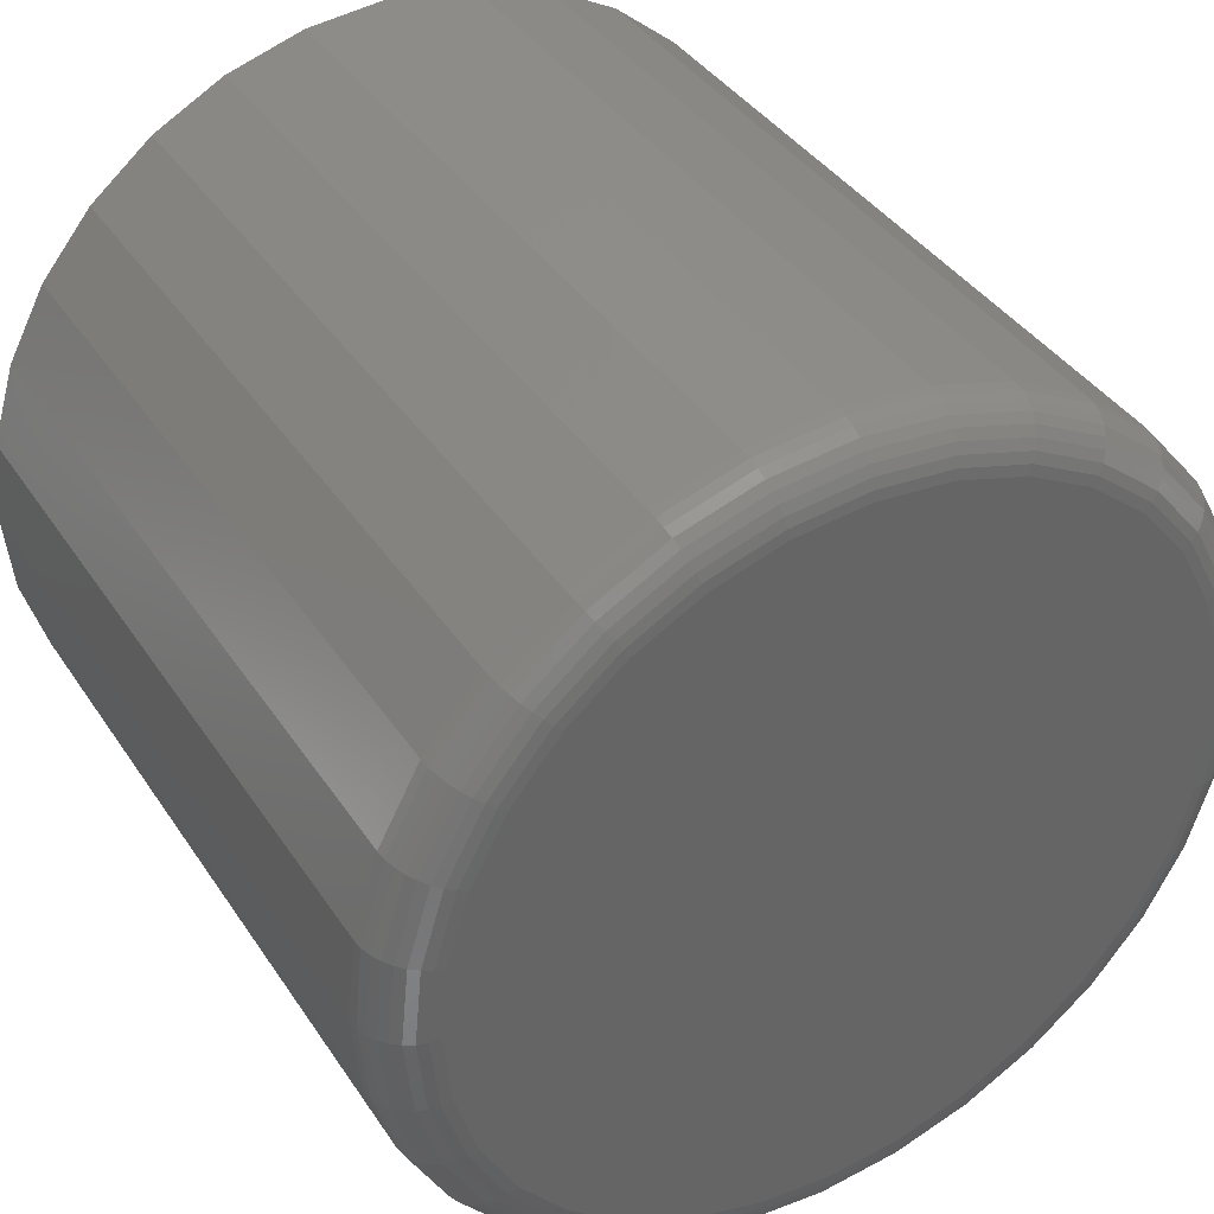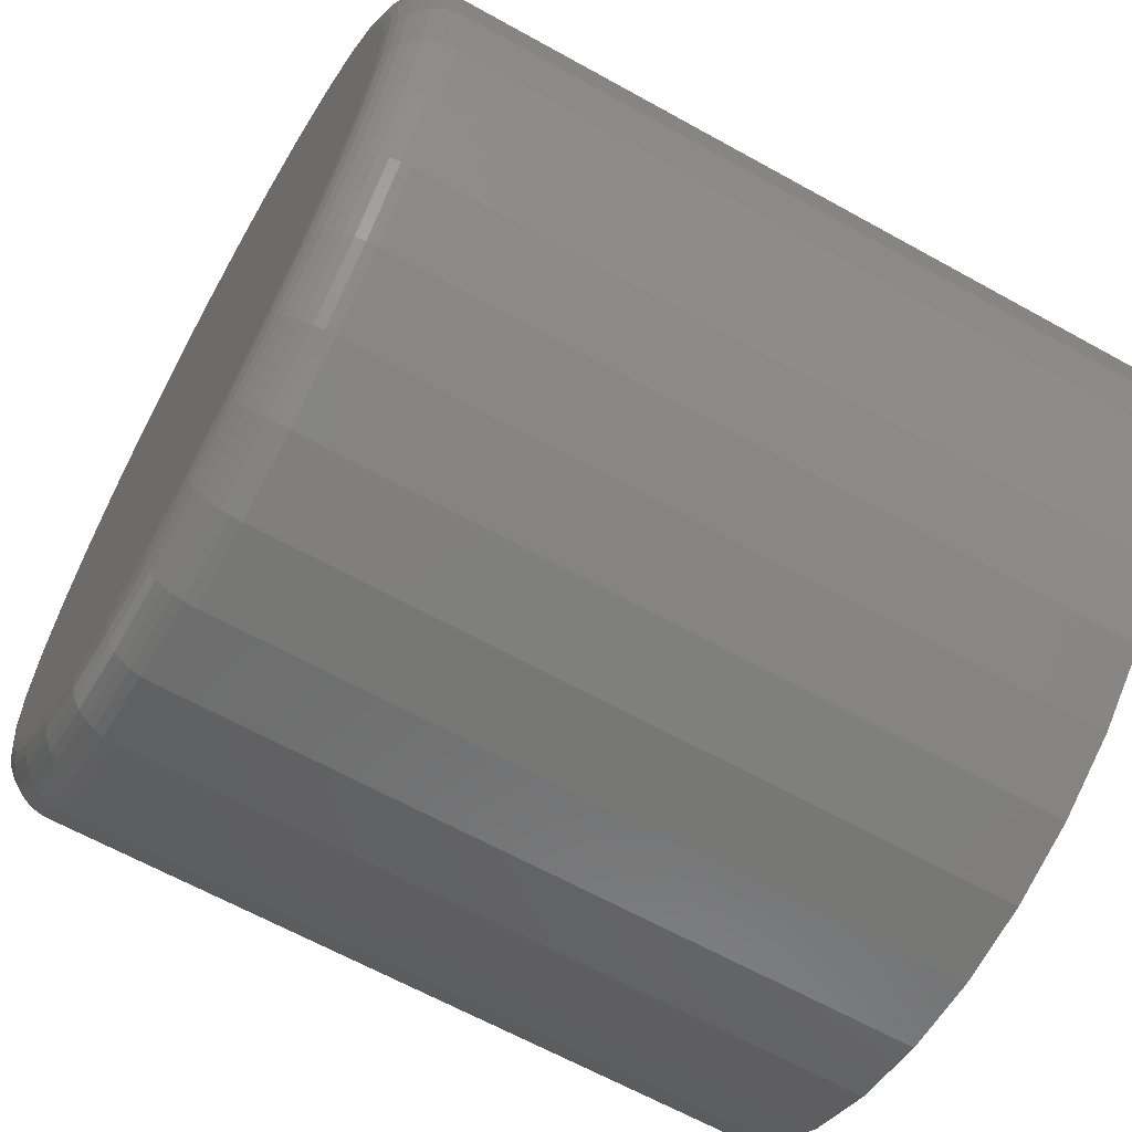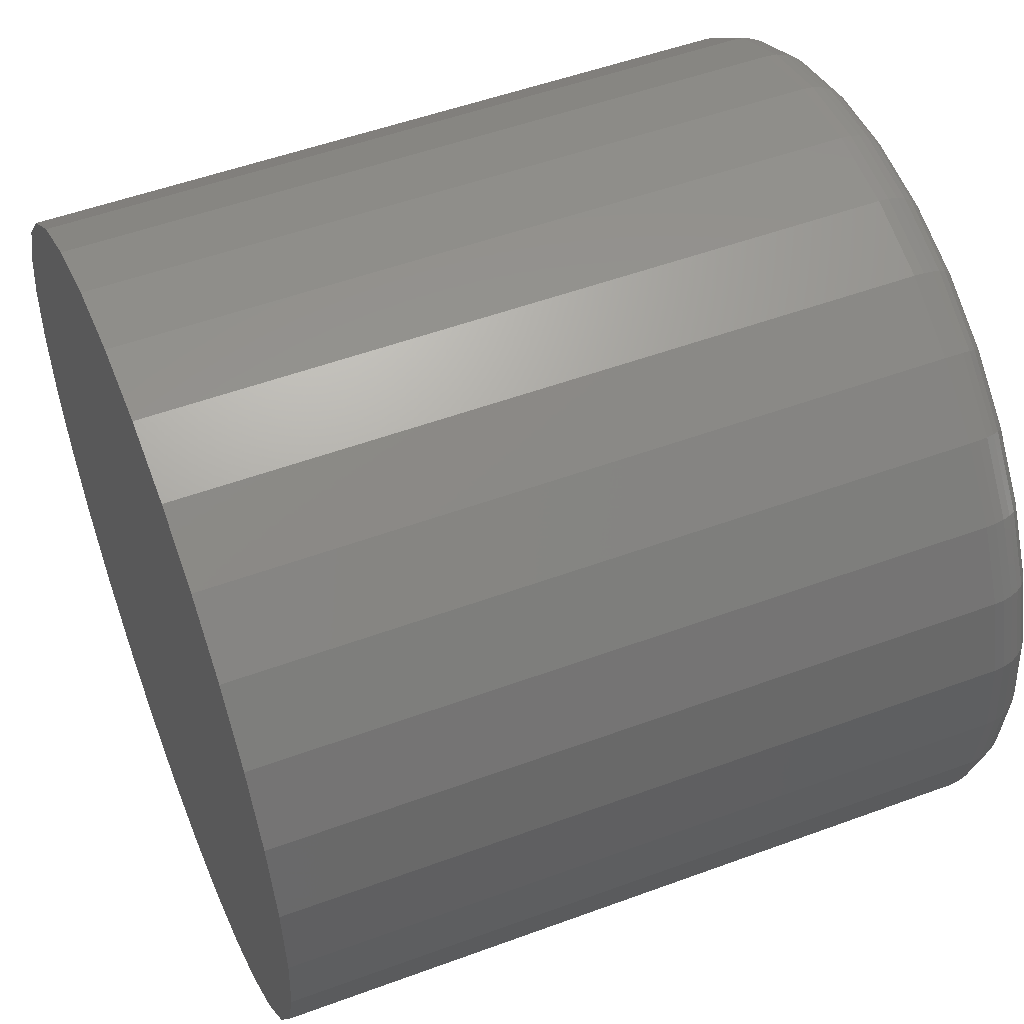
<metadata>
{"format":"stl","ext":"stl","renderer":"f3d","projection":"perspective","resolution":1024,"background":"white","views":[{"elev":38.7,"azim":-29.9,"up":"+Y"},{"elev":-64.3,"azim":60.7,"up":"+Y"},{"elev":52.1,"azim":-111.7,"up":"+Y"}]}
</metadata>
<code>
# stl→obj: 320 verts, 636 faces
v 0.5971 0.6524 0.1172
v 0.6187 0.6524 0.1172
v 0.6079 0.6535 0.1172
v 0.5867 0.6492 0.1172
v 0.6291 0.6492 0.1172
v 0.5771 0.6441 0.1172
v 0.6386 0.6441 0.1172
v 0.5688 0.6372 0.1172
v 0.647 0.6372 0.1172
v 0.5619 0.6289 0.1172
v 0.6539 0.6289 0.1172
v 0.5568 0.6193 0.1172
v 0.659 0.6193 0.1172
v 0.659 0.5769 0.1172
v 0.5619 0.5674 0.1172
v 0.6539 0.5674 0.1172
v 0.5688 0.559 0.1172
v 0.647 0.559 0.1172
v 0.5771 0.5521 0.1172
v 0.6386 0.5521 0.1172
v 0.5867 0.547 0.1172
v 0.6291 0.547 0.1172
v 0.5971 0.5438 0.1172
v 0.6187 0.5438 0.1172
v 0.6079 0.5428 0.1172
v 0.6622 0.6089 0.1172
v 0.5536 0.6089 0.1172
v 0.6632 0.5981 0.1172
v 0.5525 0.5981 0.1172
v 0.6622 0.5873 0.1172
v 0.5536 0.5873 0.1172
v 0.5568 0.5769 0.1172
v 0.6711 0.5981 0
v 0.6711 0.5981 0.1094
v 0.6698 0.5858 0
v 0.6698 0.5858 0.1094
v 0.6662 0.5739 0
v 0.6662 0.5739 0.1094
v 0.6604 0.563 0
v 0.6604 0.563 0.1094
v 0.6526 0.5534 0
v 0.6526 0.5534 0.1094
v 0.643 0.5456 0
v 0.643 0.5456 0.1094
v 0.6321 0.5398 0
v 0.6321 0.5398 0.1094
v 0.6202 0.5362 0
v 0.6202 0.5362 0.1094
v 0.6079 0.535 0
v 0.6079 0.535 0.1094
v 0.5956 0.5362 0
v 0.5956 0.5362 0.1094
v 0.5837 0.5398 0
v 0.5837 0.5398 0.1094
v 0.5728 0.5456 0
v 0.5728 0.5456 0.1094
v 0.5632 0.5534 0
v 0.5632 0.5534 0.1094
v 0.5554 0.563 0
v 0.5554 0.563 0.1094
v 0.5495 0.5739 0
v 0.5495 0.5739 0.1094
v 0.546 0.5858 0
v 0.546 0.5858 0.1094
v 0.5447 0.5981 0
v 0.5447 0.5981 0.1094
v 0.546 0.6104 0
v 0.546 0.6104 0.1094
v 0.5495 0.6223 0
v 0.5495 0.6223 0.1094
v 0.5554 0.6332 0
v 0.5554 0.6332 0.1094
v 0.5632 0.6428 0
v 0.5632 0.6428 0.1094
v 0.5728 0.6506 0
v 0.5728 0.6506 0.1094
v 0.5837 0.6565 0
v 0.5837 0.6565 0.1094
v 0.5956 0.6601 0
v 0.5956 0.6601 0.1094
v 0.6079 0.6613 0
v 0.6079 0.6613 0.1094
v 0.6202 0.6601 0
v 0.6202 0.6601 0.1094
v 0.6321 0.6565 0
v 0.6321 0.6565 0.1094
v 0.643 0.6506 0
v 0.643 0.6506 0.1094
v 0.6526 0.6428 0
v 0.6526 0.6428 0.1094
v 0.6604 0.6332 0
v 0.6604 0.6332 0.1094
v 0.6662 0.6223 0
v 0.6662 0.6223 0.1094
v 0.6698 0.6104 0
v 0.6698 0.6104 0.1094
v 0.551 0.5981 0.117
v 0.5521 0.6092 0.117
v 0.5496 0.5981 0.1166
v 0.5507 0.6095 0.1166
v 0.5482 0.5981 0.1159
v 0.5494 0.6098 0.1159
v 0.547 0.5981 0.1149
v 0.5482 0.61 0.1149
v 0.5461 0.5981 0.1137
v 0.5472 0.6102 0.1137
v 0.5453 0.5981 0.1124
v 0.5465 0.6103 0.1124
v 0.5449 0.5981 0.1109
v 0.5461 0.6104 0.1109
v 0.6637 0.6092 0.117
v 0.6648 0.5981 0.117
v 0.6651 0.6095 0.1166
v 0.6662 0.5981 0.1166
v 0.6664 0.6098 0.1159
v 0.6676 0.5981 0.1159
v 0.6676 0.61 0.1149
v 0.6688 0.5981 0.1149
v 0.6685 0.6102 0.1137
v 0.6697 0.5981 0.1137
v 0.6693 0.6103 0.1124
v 0.6705 0.5981 0.1124
v 0.6697 0.6104 0.1109
v 0.6709 0.5981 0.1109
v 0.6604 0.6199 0.117
v 0.6618 0.6204 0.1166
v 0.663 0.6209 0.1159
v 0.6641 0.6214 0.1149
v 0.665 0.6218 0.1137
v 0.6657 0.6221 0.1124
v 0.6661 0.6222 0.1109
v 0.6552 0.6297 0.117
v 0.6564 0.6305 0.1166
v 0.6575 0.6313 0.1159
v 0.6585 0.6319 0.1149
v 0.6593 0.6325 0.1137
v 0.6599 0.6329 0.1124
v 0.6603 0.6331 0.1109
v 0.6481 0.6383 0.117
v 0.6491 0.6394 0.1166
v 0.6501 0.6403 0.1159
v 0.6509 0.6411 0.1149
v 0.6516 0.6418 0.1137
v 0.6521 0.6423 0.1124
v 0.6524 0.6427 0.1109
v 0.6395 0.6454 0.117
v 0.6403 0.6466 0.1166
v 0.6411 0.6477 0.1159
v 0.6417 0.6487 0.1149
v 0.6423 0.6495 0.1137
v 0.6427 0.6501 0.1124
v 0.6429 0.6505 0.1109
v 0.6297 0.6506 0.117
v 0.6302 0.652 0.1166
v 0.6307 0.6533 0.1159
v 0.6312 0.6543 0.1149
v 0.6316 0.6552 0.1137
v 0.6318 0.6559 0.1124
v 0.632 0.6563 0.1109
v 0.619 0.6539 0.117
v 0.6193 0.6553 0.1166
v 0.6195 0.6566 0.1159
v 0.6198 0.6578 0.1149
v 0.62 0.6588 0.1137
v 0.6201 0.6595 0.1124
v 0.6202 0.6599 0.1109
v 0.6079 0.655 0.117
v 0.6079 0.6564 0.1166
v 0.6079 0.6578 0.1159
v 0.6079 0.659 0.1149
v 0.6079 0.6599 0.1137
v 0.6079 0.6607 0.1124
v 0.6079 0.6611 0.1109
v 0.5968 0.6539 0.117
v 0.5965 0.6553 0.1166
v 0.5963 0.6566 0.1159
v 0.596 0.6578 0.1149
v 0.5958 0.6588 0.1137
v 0.5957 0.6595 0.1124
v 0.5956 0.6599 0.1109
v 0.5861 0.6506 0.117
v 0.5856 0.652 0.1166
v 0.5851 0.6533 0.1159
v 0.5846 0.6543 0.1149
v 0.5842 0.6552 0.1137
v 0.584 0.6559 0.1124
v 0.5838 0.6563 0.1109
v 0.5763 0.6454 0.117
v 0.5755 0.6466 0.1166
v 0.5747 0.6477 0.1159
v 0.5741 0.6487 0.1149
v 0.5735 0.6495 0.1137
v 0.5731 0.6501 0.1124
v 0.5729 0.6505 0.1109
v 0.5677 0.6383 0.117
v 0.5666 0.6394 0.1166
v 0.5657 0.6403 0.1159
v 0.5649 0.6411 0.1149
v 0.5642 0.6418 0.1137
v 0.5637 0.6423 0.1124
v 0.5633 0.6427 0.1109
v 0.5606 0.6297 0.117
v 0.5594 0.6305 0.1166
v 0.5583 0.6313 0.1159
v 0.5573 0.6319 0.1149
v 0.5565 0.6325 0.1137
v 0.5559 0.6329 0.1124
v 0.5555 0.6331 0.1109
v 0.5554 0.6199 0.117
v 0.554 0.6204 0.1166
v 0.5528 0.6209 0.1159
v 0.5517 0.6214 0.1149
v 0.5508 0.6218 0.1137
v 0.5501 0.6221 0.1124
v 0.5497 0.6222 0.1109
v 0.6637 0.587 0.117
v 0.6651 0.5867 0.1166
v 0.6664 0.5865 0.1159
v 0.6676 0.5862 0.1149
v 0.6685 0.586 0.1137
v 0.6693 0.5859 0.1124
v 0.6697 0.5858 0.1109
v 0.5521 0.587 0.117
v 0.5507 0.5867 0.1166
v 0.5494 0.5865 0.1159
v 0.5482 0.5862 0.1149
v 0.5472 0.586 0.1137
v 0.5465 0.5859 0.1124
v 0.5461 0.5858 0.1109
v 0.5554 0.5763 0.117
v 0.554 0.5758 0.1166
v 0.5528 0.5753 0.1159
v 0.5517 0.5748 0.1149
v 0.5508 0.5744 0.1137
v 0.5501 0.5742 0.1124
v 0.5497 0.574 0.1109
v 0.5606 0.5665 0.117
v 0.5594 0.5657 0.1166
v 0.5583 0.5649 0.1159
v 0.5573 0.5643 0.1149
v 0.5565 0.5638 0.1137
v 0.5559 0.5634 0.1124
v 0.5555 0.5631 0.1109
v 0.5677 0.5579 0.117
v 0.5666 0.5569 0.1166
v 0.5657 0.5559 0.1159
v 0.5649 0.5551 0.1149
v 0.5642 0.5544 0.1137
v 0.5637 0.5539 0.1124
v 0.5633 0.5536 0.1109
v 0.5763 0.5508 0.117
v 0.5755 0.5496 0.1166
v 0.5747 0.5485 0.1159
v 0.5741 0.5475 0.1149
v 0.5735 0.5467 0.1137
v 0.5731 0.5461 0.1124
v 0.5729 0.5457 0.1109
v 0.5861 0.5456 0.117
v 0.5856 0.5442 0.1166
v 0.5851 0.543 0.1159
v 0.5846 0.5419 0.1149
v 0.5842 0.541 0.1137
v 0.584 0.5403 0.1124
v 0.5838 0.5399 0.1109
v 0.5968 0.5423 0.117
v 0.5965 0.5409 0.1166
v 0.5963 0.5396 0.1159
v 0.596 0.5384 0.1149
v 0.5958 0.5375 0.1137
v 0.5957 0.5367 0.1124
v 0.5956 0.5363 0.1109
v 0.6079 0.5412 0.117
v 0.6079 0.5398 0.1166
v 0.6079 0.5384 0.1159
v 0.6079 0.5372 0.1149
v 0.6079 0.5363 0.1137
v 0.6079 0.5355 0.1124
v 0.6079 0.5351 0.1109
v 0.619 0.5423 0.117
v 0.6193 0.5409 0.1166
v 0.6195 0.5396 0.1159
v 0.6198 0.5384 0.1149
v 0.62 0.5375 0.1137
v 0.6201 0.5367 0.1124
v 0.6202 0.5363 0.1109
v 0.6297 0.5456 0.117
v 0.6302 0.5442 0.1166
v 0.6307 0.543 0.1159
v 0.6312 0.5419 0.1149
v 0.6316 0.541 0.1137
v 0.6318 0.5403 0.1124
v 0.632 0.5399 0.1109
v 0.6395 0.5508 0.117
v 0.6403 0.5496 0.1166
v 0.6411 0.5485 0.1159
v 0.6417 0.5475 0.1149
v 0.6423 0.5467 0.1137
v 0.6427 0.5461 0.1124
v 0.6429 0.5457 0.1109
v 0.6481 0.5579 0.117
v 0.6491 0.5569 0.1166
v 0.6501 0.5559 0.1159
v 0.6509 0.5551 0.1149
v 0.6516 0.5544 0.1137
v 0.6521 0.5539 0.1124
v 0.6524 0.5536 0.1109
v 0.6552 0.5665 0.117
v 0.6564 0.5657 0.1166
v 0.6575 0.5649 0.1159
v 0.6585 0.5643 0.1149
v 0.6593 0.5638 0.1137
v 0.6599 0.5634 0.1124
v 0.6603 0.5631 0.1109
v 0.6604 0.5763 0.117
v 0.6618 0.5758 0.1166
v 0.663 0.5753 0.1159
v 0.6641 0.5748 0.1149
v 0.665 0.5744 0.1137
v 0.6657 0.5742 0.1124
v 0.6661 0.574 0.1109
f 1 2 3
f 2 1 4
f 2 4 5
f 5 4 6
f 5 6 7
f 7 6 8
f 7 8 9
f 9 8 10
f 9 10 11
f 11 10 12
f 11 12 13
f 14 15 16
f 16 15 17
f 16 17 18
f 18 17 19
f 18 19 20
f 20 19 21
f 20 21 22
f 22 21 23
f 22 23 24
f 24 23 25
f 13 12 26
f 26 12 27
f 26 27 28
f 28 27 29
f 28 29 30
f 30 29 31
f 30 31 14
f 14 31 32
f 14 32 15
f 33 34 35
f 35 34 36
f 35 36 37
f 37 36 38
f 37 38 39
f 39 38 40
f 39 40 41
f 41 40 42
f 41 42 43
f 43 42 44
f 43 44 45
f 45 44 46
f 45 46 47
f 47 46 48
f 47 48 49
f 49 48 50
f 49 50 51
f 51 50 52
f 51 52 53
f 53 52 54
f 53 54 55
f 55 54 56
f 55 56 57
f 57 56 58
f 57 58 59
f 59 58 60
f 59 60 61
f 61 60 62
f 61 62 63
f 63 62 64
f 63 64 65
f 65 64 66
f 65 66 67
f 67 66 68
f 67 68 69
f 69 68 70
f 69 70 71
f 71 70 72
f 71 72 73
f 73 72 74
f 73 74 75
f 75 74 76
f 75 76 77
f 77 76 78
f 77 78 79
f 79 78 80
f 79 80 81
f 81 80 82
f 81 82 83
f 83 82 84
f 83 84 85
f 85 84 86
f 85 86 87
f 87 86 88
f 87 88 89
f 89 88 90
f 89 90 91
f 91 90 92
f 91 92 93
f 93 92 94
f 93 94 95
f 95 94 96
f 95 96 33
f 33 96 34
f 29 27 97
f 97 27 98
f 97 98 99
f 99 98 100
f 99 100 101
f 101 100 102
f 101 102 103
f 103 102 104
f 103 104 105
f 105 104 106
f 105 106 107
f 107 106 108
f 107 108 109
f 109 108 110
f 109 110 66
f 66 110 68
f 26 28 111
f 111 28 112
f 111 112 113
f 113 112 114
f 113 114 115
f 115 114 116
f 115 116 117
f 117 116 118
f 117 118 119
f 119 118 120
f 119 120 121
f 121 120 122
f 121 122 123
f 123 122 124
f 123 124 96
f 96 124 34
f 13 26 125
f 125 26 111
f 125 111 126
f 126 111 113
f 126 113 127
f 127 113 115
f 127 115 128
f 128 115 117
f 128 117 129
f 129 117 119
f 129 119 130
f 130 119 121
f 130 121 131
f 131 121 123
f 131 123 94
f 94 123 96
f 11 13 132
f 132 13 125
f 132 125 133
f 133 125 126
f 133 126 134
f 134 126 127
f 134 127 135
f 135 127 128
f 135 128 136
f 136 128 129
f 136 129 137
f 137 129 130
f 137 130 138
f 138 130 131
f 138 131 92
f 92 131 94
f 9 11 139
f 139 11 132
f 139 132 140
f 140 132 133
f 140 133 141
f 141 133 134
f 141 134 142
f 142 134 135
f 142 135 143
f 143 135 136
f 143 136 144
f 144 136 137
f 144 137 145
f 145 137 138
f 145 138 90
f 90 138 92
f 7 9 146
f 146 9 139
f 146 139 147
f 147 139 140
f 147 140 148
f 148 140 141
f 148 141 149
f 149 141 142
f 149 142 150
f 150 142 143
f 150 143 151
f 151 143 144
f 151 144 152
f 152 144 145
f 152 145 88
f 88 145 90
f 5 7 153
f 153 7 146
f 153 146 154
f 154 146 147
f 154 147 155
f 155 147 148
f 155 148 156
f 156 148 149
f 156 149 157
f 157 149 150
f 157 150 158
f 158 150 151
f 158 151 159
f 159 151 152
f 159 152 86
f 86 152 88
f 2 5 160
f 160 5 153
f 160 153 161
f 161 153 154
f 161 154 162
f 162 154 155
f 162 155 163
f 163 155 156
f 163 156 164
f 164 156 157
f 164 157 165
f 165 157 158
f 165 158 166
f 166 158 159
f 166 159 84
f 84 159 86
f 3 2 167
f 167 2 160
f 167 160 168
f 168 160 161
f 168 161 169
f 169 161 162
f 169 162 170
f 170 162 163
f 170 163 171
f 171 163 164
f 171 164 172
f 172 164 165
f 172 165 173
f 173 165 166
f 173 166 82
f 82 166 84
f 1 3 174
f 174 3 167
f 174 167 175
f 175 167 168
f 175 168 176
f 176 168 169
f 176 169 177
f 177 169 170
f 177 170 178
f 178 170 171
f 178 171 179
f 179 171 172
f 179 172 180
f 180 172 173
f 180 173 80
f 80 173 82
f 4 1 181
f 181 1 174
f 181 174 182
f 182 174 175
f 182 175 183
f 183 175 176
f 183 176 184
f 184 176 177
f 184 177 185
f 185 177 178
f 185 178 186
f 186 178 179
f 186 179 187
f 187 179 180
f 187 180 78
f 78 180 80
f 6 4 188
f 188 4 181
f 188 181 189
f 189 181 182
f 189 182 190
f 190 182 183
f 190 183 191
f 191 183 184
f 191 184 192
f 192 184 185
f 192 185 193
f 193 185 186
f 193 186 194
f 194 186 187
f 194 187 76
f 76 187 78
f 8 6 195
f 195 6 188
f 195 188 196
f 196 188 189
f 196 189 197
f 197 189 190
f 197 190 198
f 198 190 191
f 198 191 199
f 199 191 192
f 199 192 200
f 200 192 193
f 200 193 201
f 201 193 194
f 201 194 74
f 74 194 76
f 10 8 202
f 202 8 195
f 202 195 203
f 203 195 196
f 203 196 204
f 204 196 197
f 204 197 205
f 205 197 198
f 205 198 206
f 206 198 199
f 206 199 207
f 207 199 200
f 207 200 208
f 208 200 201
f 208 201 72
f 72 201 74
f 12 10 209
f 209 10 202
f 209 202 210
f 210 202 203
f 210 203 211
f 211 203 204
f 211 204 212
f 212 204 205
f 212 205 213
f 213 205 206
f 213 206 214
f 214 206 207
f 214 207 215
f 215 207 208
f 215 208 70
f 70 208 72
f 27 12 98
f 98 12 209
f 98 209 100
f 100 209 210
f 100 210 102
f 102 210 211
f 102 211 104
f 104 211 212
f 104 212 106
f 106 212 213
f 106 213 108
f 108 213 214
f 108 214 110
f 110 214 215
f 110 215 68
f 68 215 70
f 28 30 112
f 112 30 216
f 112 216 114
f 114 216 217
f 114 217 116
f 116 217 218
f 116 218 118
f 118 218 219
f 118 219 120
f 120 219 220
f 120 220 122
f 122 220 221
f 122 221 124
f 124 221 222
f 124 222 34
f 34 222 36
f 31 29 223
f 223 29 97
f 223 97 224
f 224 97 99
f 224 99 225
f 225 99 101
f 225 101 226
f 226 101 103
f 226 103 227
f 227 103 105
f 227 105 228
f 228 105 107
f 228 107 229
f 229 107 109
f 229 109 64
f 64 109 66
f 32 31 230
f 230 31 223
f 230 223 231
f 231 223 224
f 231 224 232
f 232 224 225
f 232 225 233
f 233 225 226
f 233 226 234
f 234 226 227
f 234 227 235
f 235 227 228
f 235 228 236
f 236 228 229
f 236 229 62
f 62 229 64
f 15 32 237
f 237 32 230
f 237 230 238
f 238 230 231
f 238 231 239
f 239 231 232
f 239 232 240
f 240 232 233
f 240 233 241
f 241 233 234
f 241 234 242
f 242 234 235
f 242 235 243
f 243 235 236
f 243 236 60
f 60 236 62
f 17 15 244
f 244 15 237
f 244 237 245
f 245 237 238
f 245 238 246
f 246 238 239
f 246 239 247
f 247 239 240
f 247 240 248
f 248 240 241
f 248 241 249
f 249 241 242
f 249 242 250
f 250 242 243
f 250 243 58
f 58 243 60
f 19 17 251
f 251 17 244
f 251 244 252
f 252 244 245
f 252 245 253
f 253 245 246
f 253 246 254
f 254 246 247
f 254 247 255
f 255 247 248
f 255 248 256
f 256 248 249
f 256 249 257
f 257 249 250
f 257 250 56
f 56 250 58
f 21 19 258
f 258 19 251
f 258 251 259
f 259 251 252
f 259 252 260
f 260 252 253
f 260 253 261
f 261 253 254
f 261 254 262
f 262 254 255
f 262 255 263
f 263 255 256
f 263 256 264
f 264 256 257
f 264 257 54
f 54 257 56
f 23 21 265
f 265 21 258
f 265 258 266
f 266 258 259
f 266 259 267
f 267 259 260
f 267 260 268
f 268 260 261
f 268 261 269
f 269 261 262
f 269 262 270
f 270 262 263
f 270 263 271
f 271 263 264
f 271 264 52
f 52 264 54
f 25 23 272
f 272 23 265
f 272 265 273
f 273 265 266
f 273 266 274
f 274 266 267
f 274 267 275
f 275 267 268
f 275 268 276
f 276 268 269
f 276 269 277
f 277 269 270
f 277 270 278
f 278 270 271
f 278 271 50
f 50 271 52
f 24 25 279
f 279 25 272
f 279 272 280
f 280 272 273
f 280 273 281
f 281 273 274
f 281 274 282
f 282 274 275
f 282 275 283
f 283 275 276
f 283 276 284
f 284 276 277
f 284 277 285
f 285 277 278
f 285 278 48
f 48 278 50
f 22 24 286
f 286 24 279
f 286 279 287
f 287 279 280
f 287 280 288
f 288 280 281
f 288 281 289
f 289 281 282
f 289 282 290
f 290 282 283
f 290 283 291
f 291 283 284
f 291 284 292
f 292 284 285
f 292 285 46
f 46 285 48
f 20 22 293
f 293 22 286
f 293 286 294
f 294 286 287
f 294 287 295
f 295 287 288
f 295 288 296
f 296 288 289
f 296 289 297
f 297 289 290
f 297 290 298
f 298 290 291
f 298 291 299
f 299 291 292
f 299 292 44
f 44 292 46
f 18 20 300
f 300 20 293
f 300 293 301
f 301 293 294
f 301 294 302
f 302 294 295
f 302 295 303
f 303 295 296
f 303 296 304
f 304 296 297
f 304 297 305
f 305 297 298
f 305 298 306
f 306 298 299
f 306 299 42
f 42 299 44
f 16 18 307
f 307 18 300
f 307 300 308
f 308 300 301
f 308 301 309
f 309 301 302
f 309 302 310
f 310 302 303
f 310 303 311
f 311 303 304
f 311 304 312
f 312 304 305
f 312 305 313
f 313 305 306
f 313 306 40
f 40 306 42
f 14 16 314
f 314 16 307
f 314 307 315
f 315 307 308
f 315 308 316
f 316 308 309
f 316 309 317
f 317 309 310
f 317 310 318
f 318 310 311
f 318 311 319
f 319 311 312
f 319 312 320
f 320 312 313
f 320 313 38
f 38 313 40
f 30 14 216
f 216 14 314
f 216 314 217
f 217 314 315
f 217 315 218
f 218 315 316
f 218 316 219
f 219 316 317
f 219 317 220
f 220 317 318
f 220 318 221
f 221 318 319
f 221 319 222
f 222 319 320
f 222 320 36
f 36 320 38
f 81 83 79
f 77 79 83
f 85 77 83
f 75 77 85
f 87 75 85
f 73 75 87
f 89 73 87
f 71 73 89
f 91 71 89
f 41 57 39
f 55 57 41
f 43 55 41
f 53 55 43
f 45 53 43
f 51 53 45
f 47 51 45
f 49 51 47
f 57 59 39
f 39 59 61
f 39 61 37
f 37 61 63
f 37 63 35
f 35 63 65
f 35 65 33
f 33 65 67
f 33 67 95
f 95 67 69
f 95 69 93
f 93 69 71
f 93 71 91

</code>
